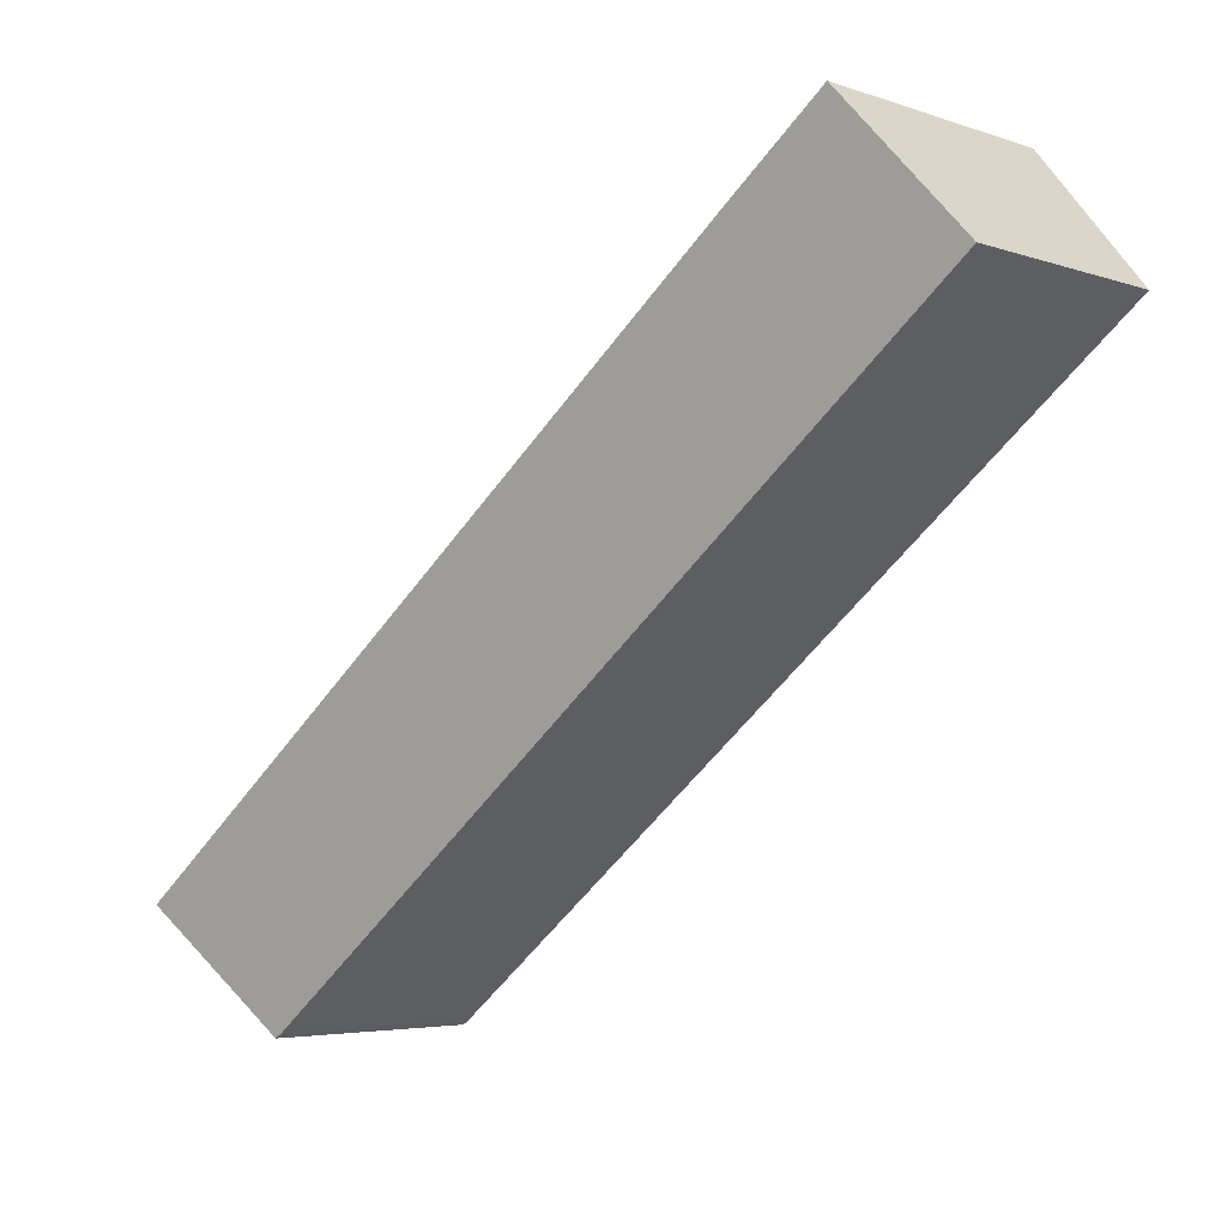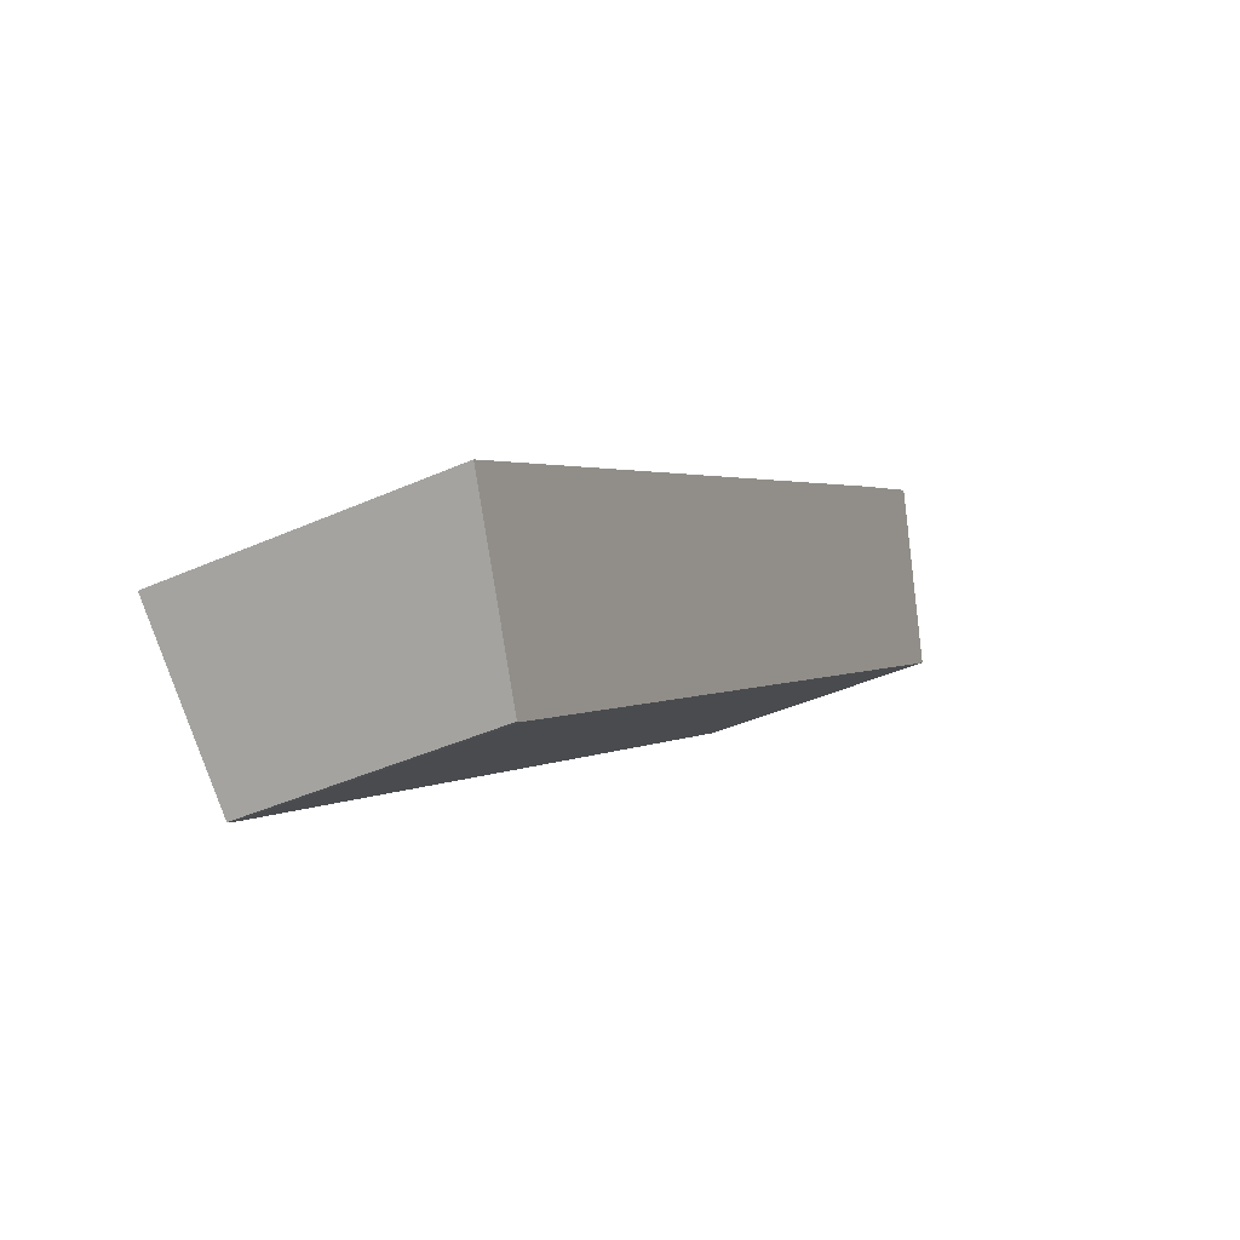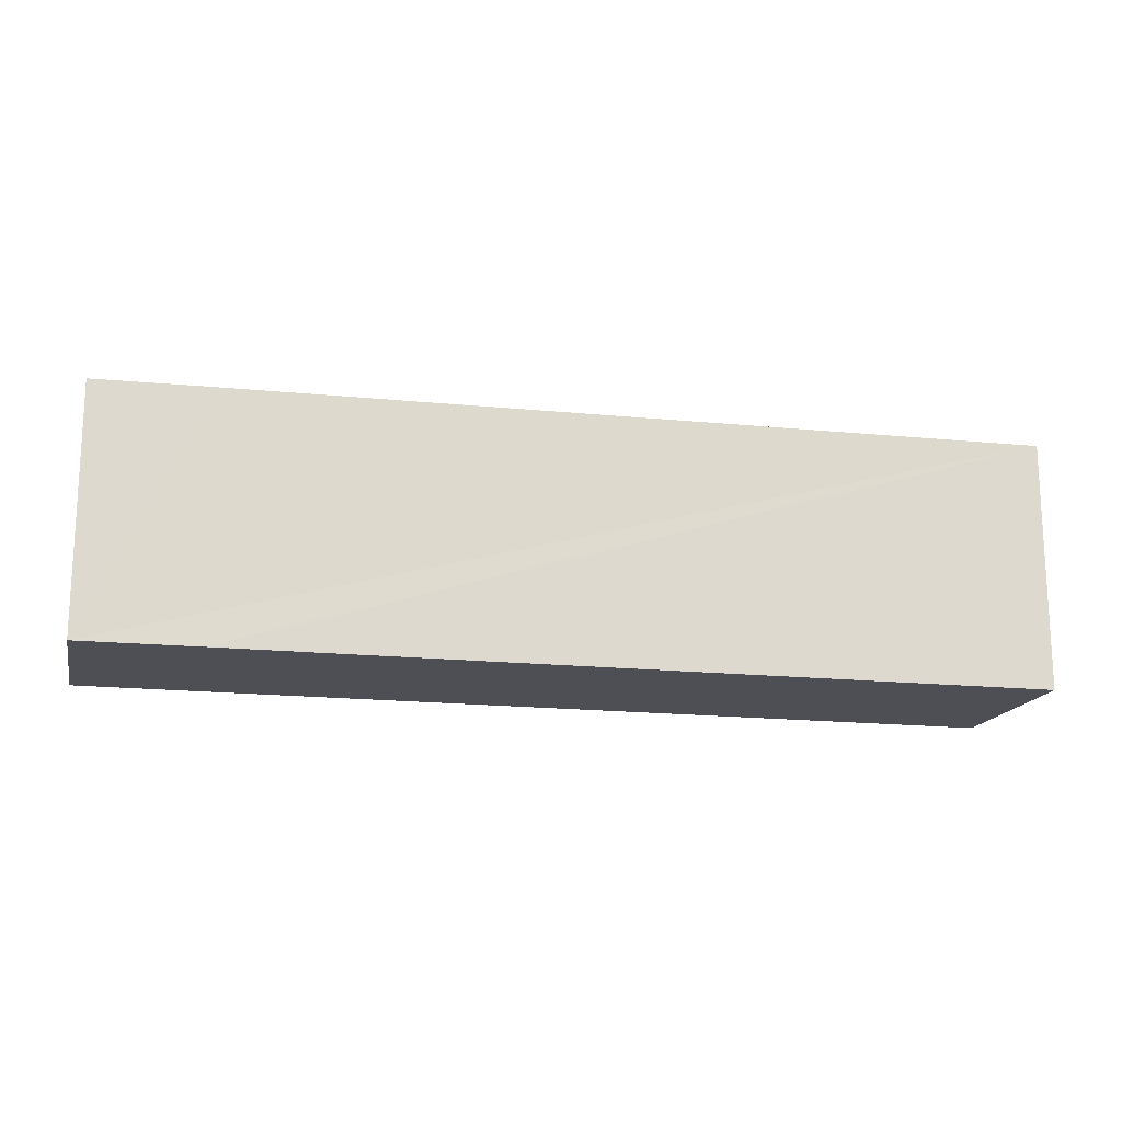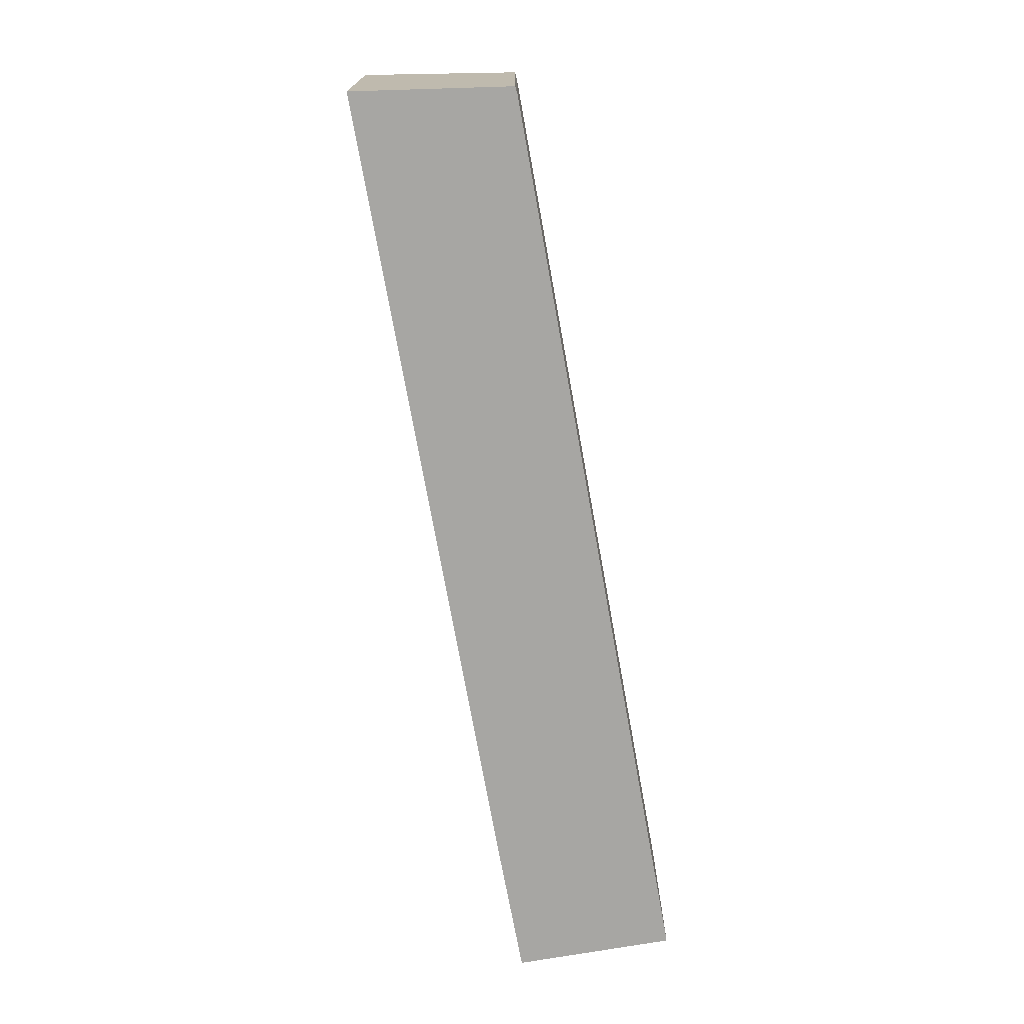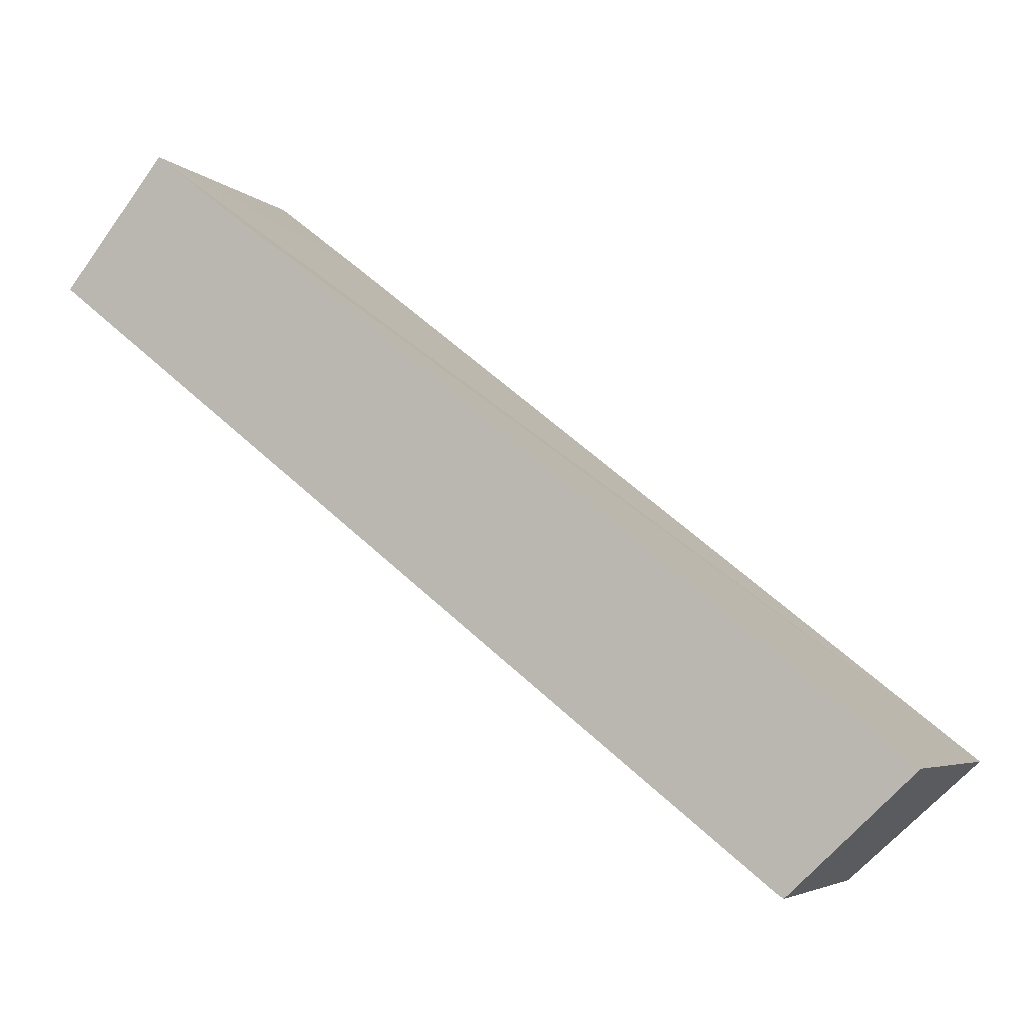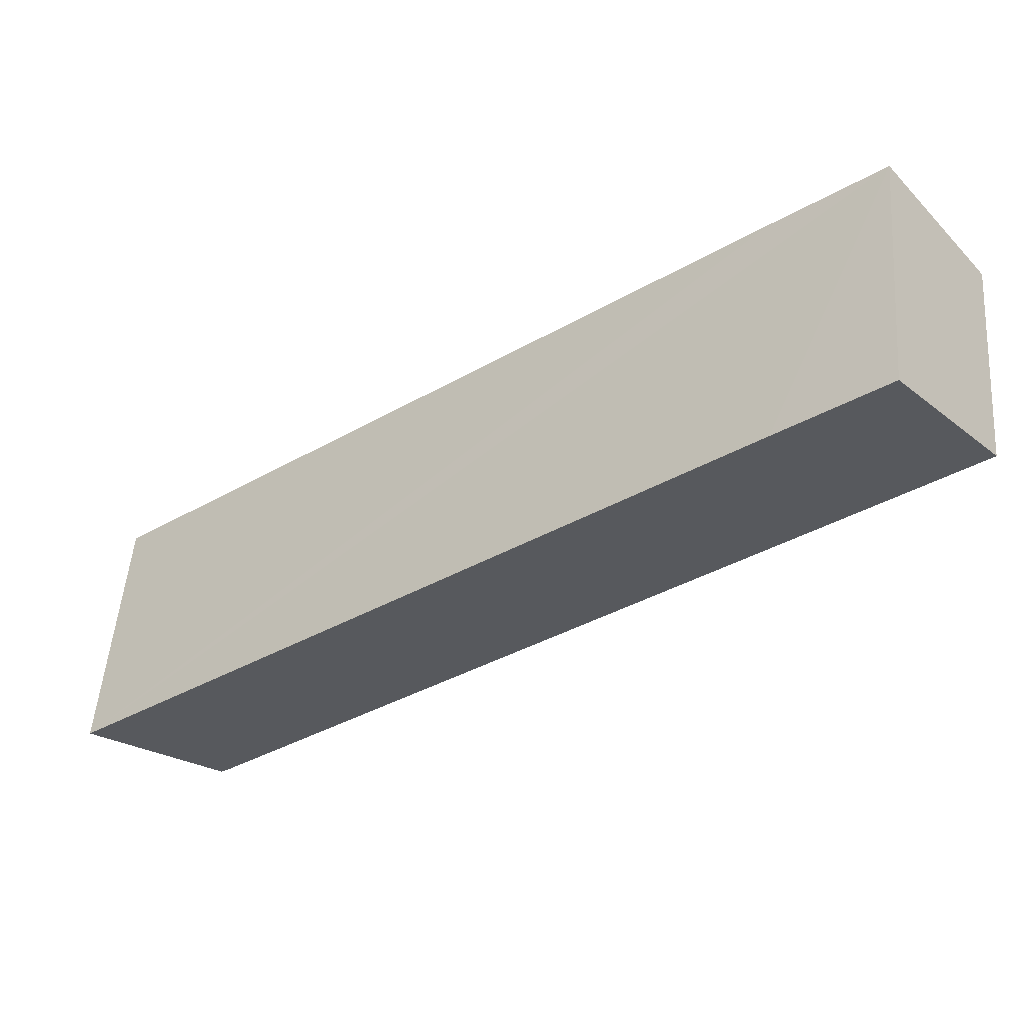
<metadata>
{"format":"obj","ext":"obj","renderer":"f3d","projection":"perspective","resolution":1024,"background":"white","views":[{"elev":-4.6,"azim":-137.4,"up":"+Z"},{"elev":-40.6,"azim":118.8,"up":"+Z"},{"elev":-18.3,"azim":27.7,"up":"+Y"},{"elev":-74.2,"azim":138.7,"up":"+Y"},{"elev":-4.9,"azim":22.5,"up":"+Z"},{"elev":50.3,"azim":-175.6,"up":"+Z"}]}
</metadata>
<code>
v  2.436 11.69 3.015
v  35.13 10.82 -27.92
v  0 10.84 6.637e-16
v  4.912 12.56 6.08
v  5.35 12.56 5.738
v  9.668 12.57 2.366
v  41.28 12.56 -22.7
v  35.46 10.83 -28.14
v  35.46 1.723e-15 -28.14
v  35.13 1.71e-15 -27.92
v  0 0 0
v  4.912 -3.723e-16 6.08
v  2.436 -1.846e-16 3.015
v  5.35 -3.514e-16 5.738
v  9.668 -1.449e-16 2.366
v  41.28 1.39e-15 -22.7
g defaultobject
f 1 2 3
f 2 1 4
f 2 4 5
f 2 5 6
f 2 6 7
f 2 7 8
f 9 2 8
f 2 9 10
f 2 11 3
f 11 2 10
f 11 1 3
f 1 11 4
f 4 11 12
f 12 11 13
f 12 5 4
f 5 12 6
f 6 12 7
f 7 12 14
f 7 14 15
f 7 15 16
f 16 8 7
f 8 16 9
f 13 14 12
f 14 13 11
f 14 11 15
f 15 11 10
f 15 10 16
f 16 10 9

</code>
